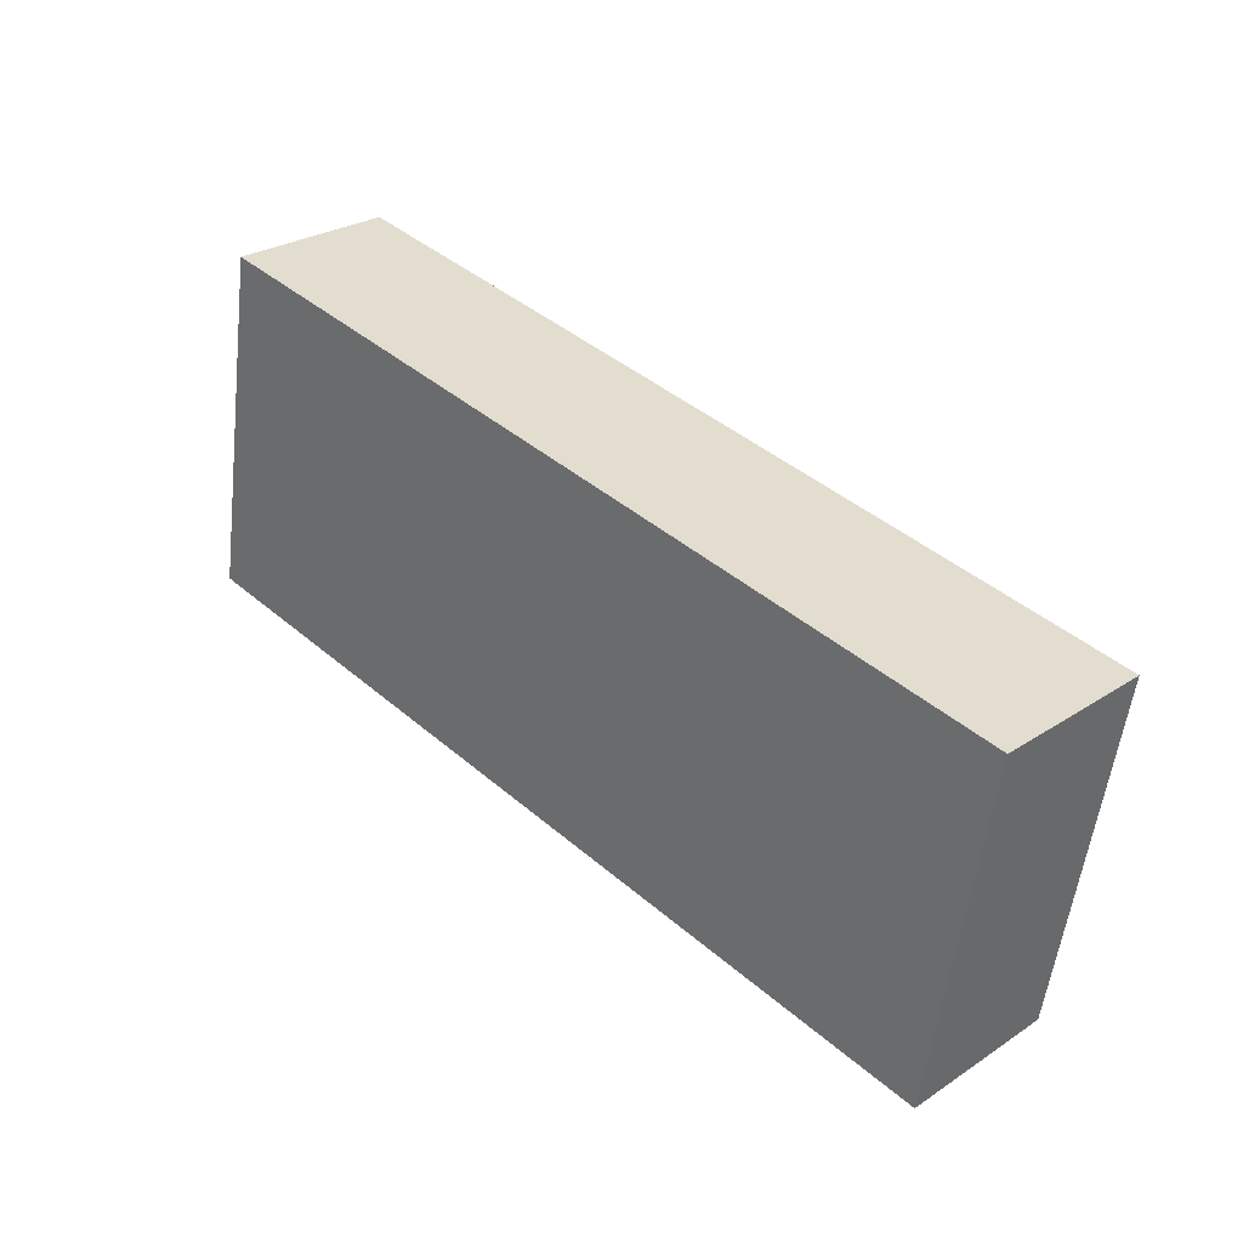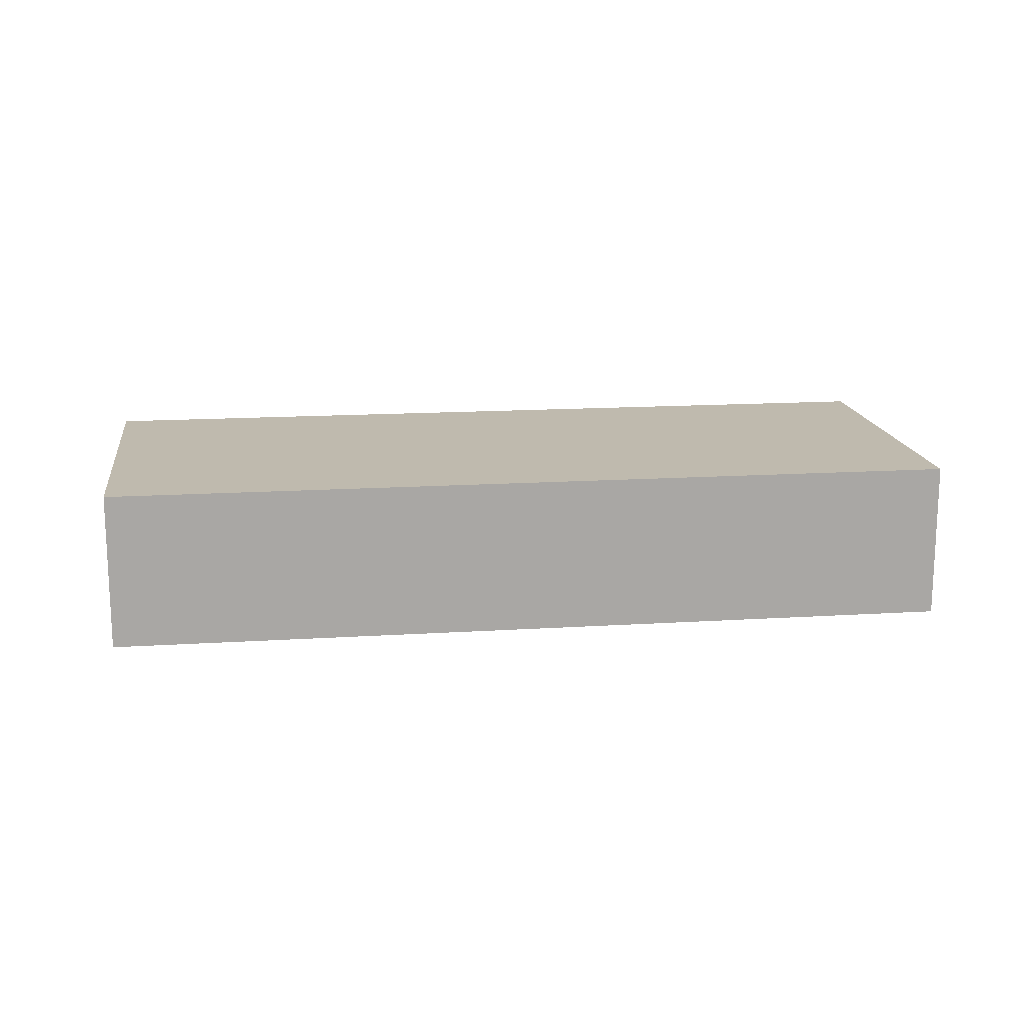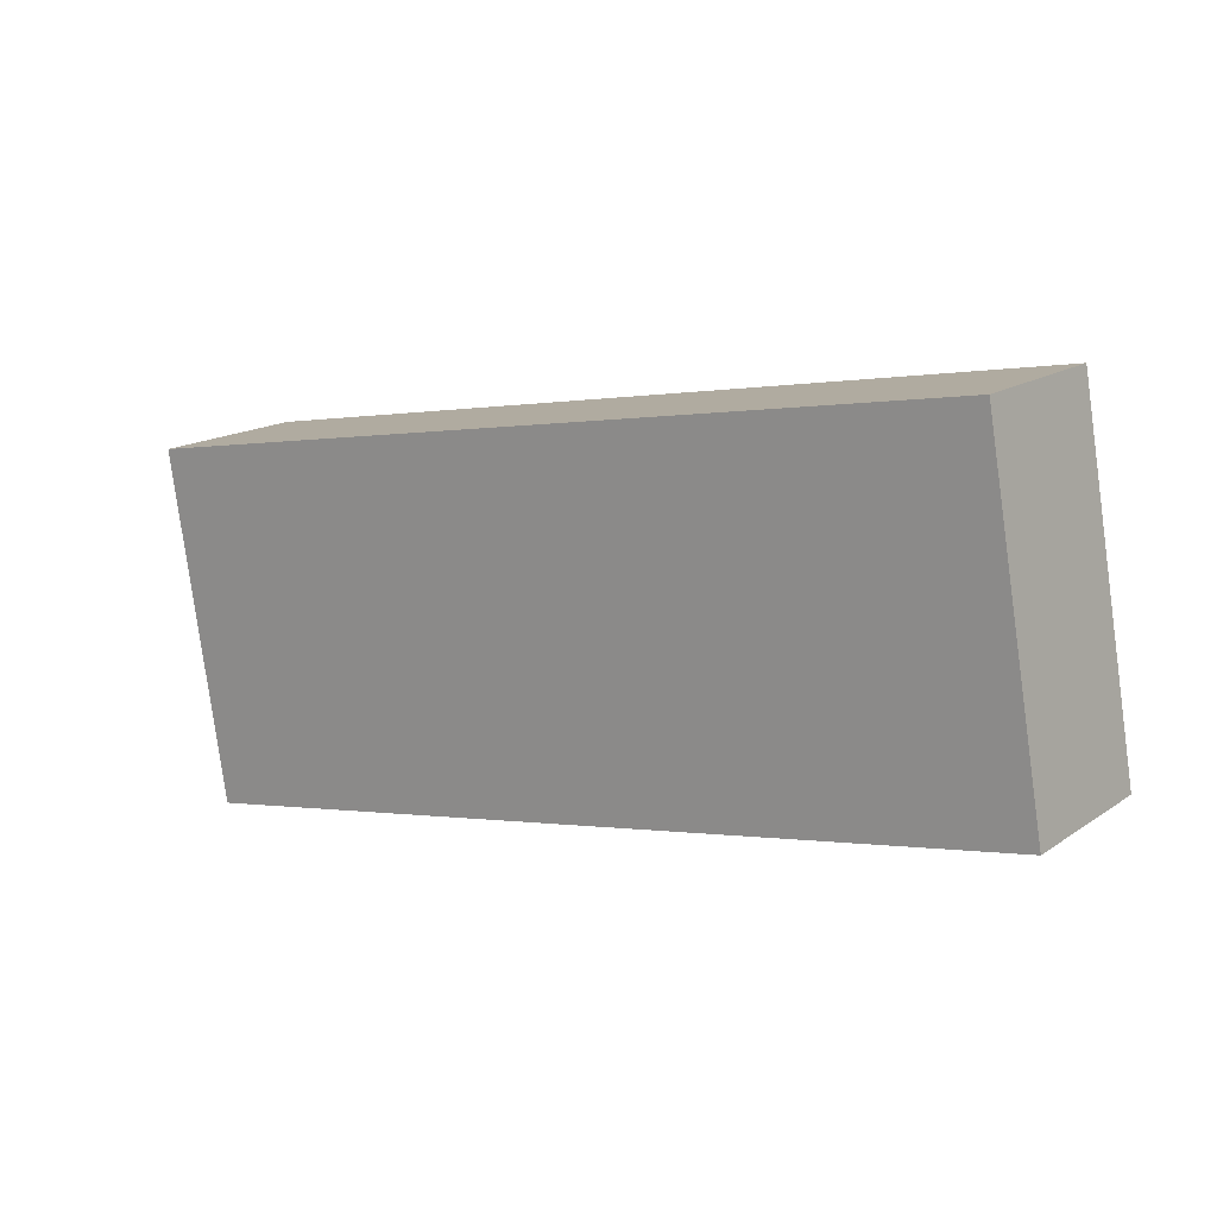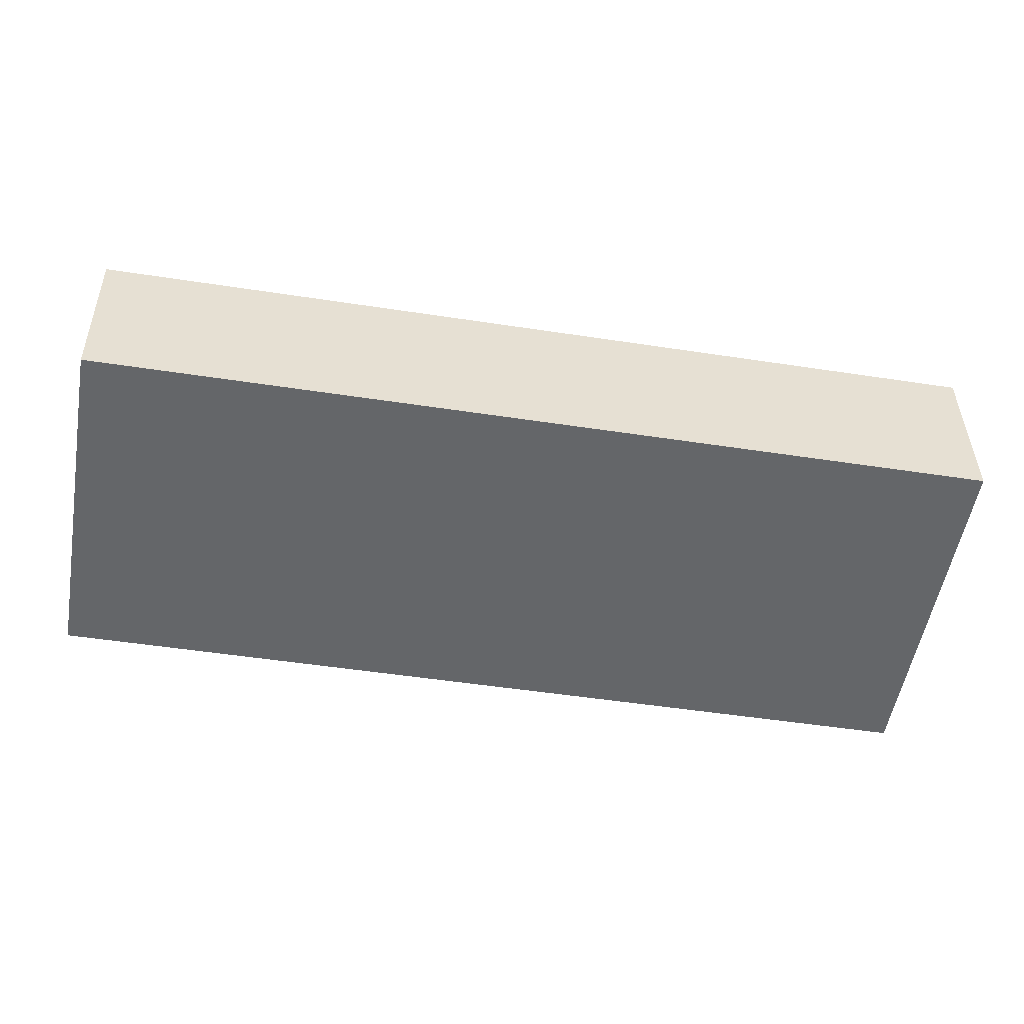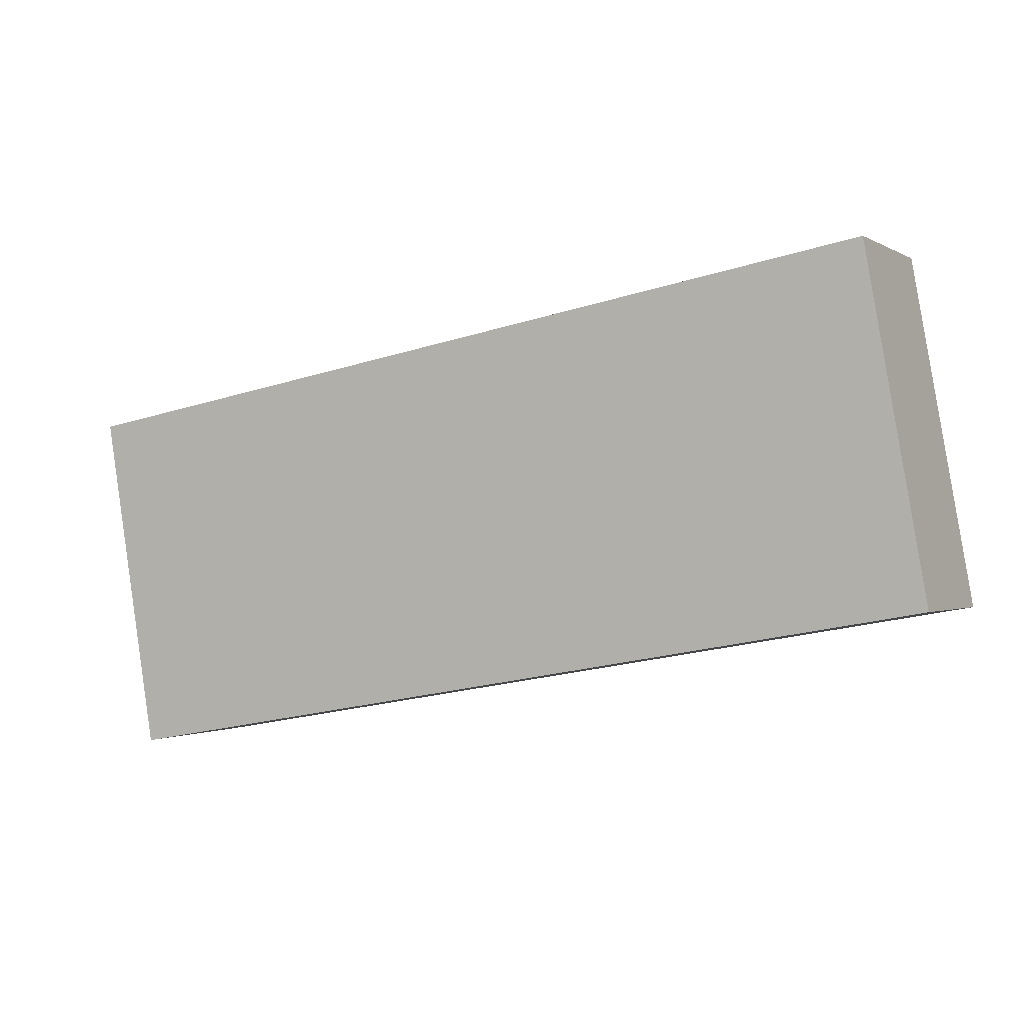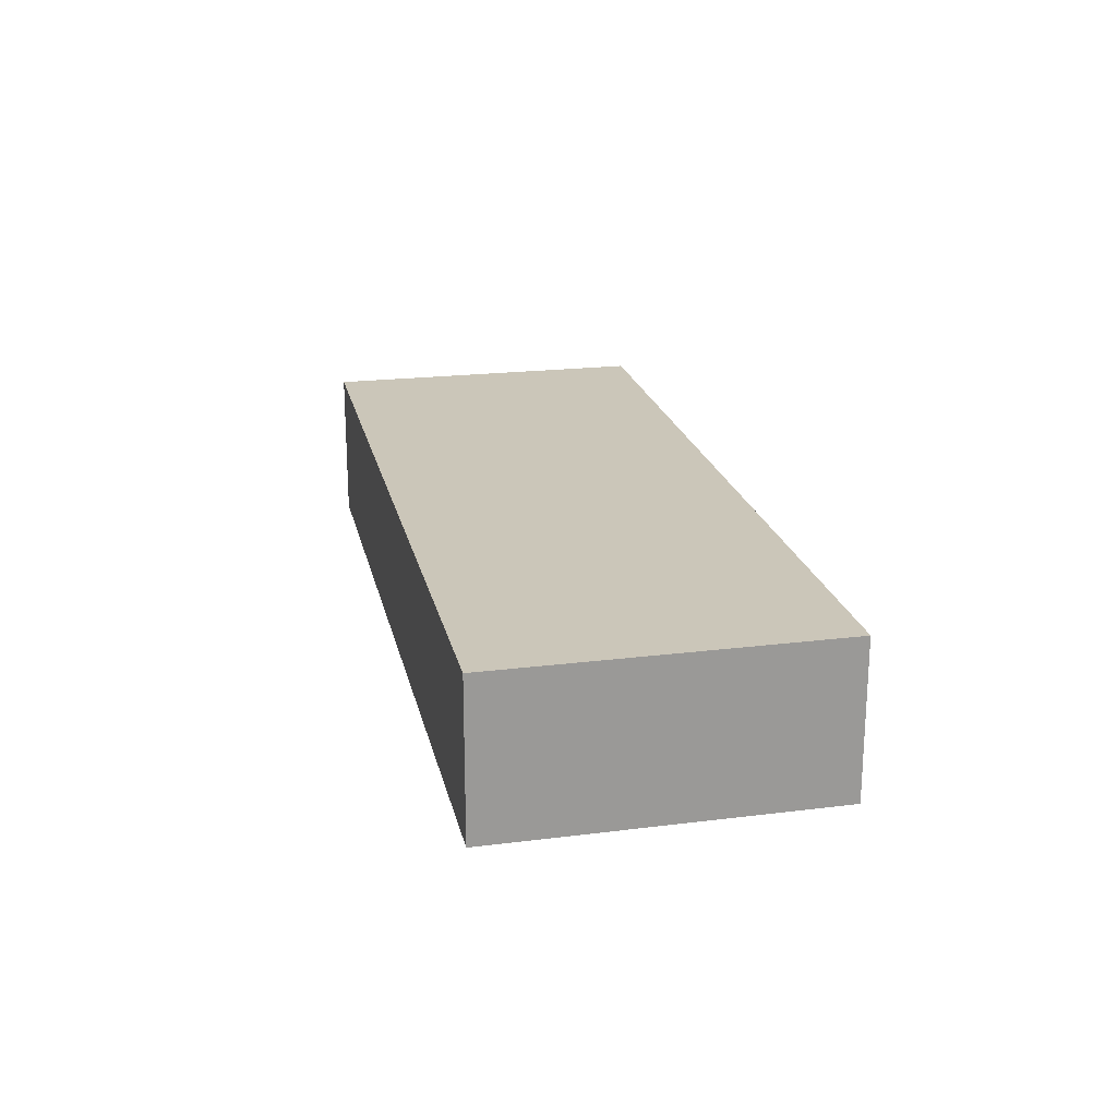
<metadata>
{"format":"obj","ext":"obj","renderer":"f3d","projection":"perspective","resolution":1024,"background":"white","views":[{"elev":27.7,"azim":-134.9,"up":"+Z"},{"elev":15.6,"azim":-17.5,"up":"+Y"},{"elev":16.1,"azim":36.5,"up":"+Z"},{"elev":38.4,"azim":179.2,"up":"+Z"},{"elev":-0.9,"azim":27.2,"up":"+Z"},{"elev":21.0,"azim":-112.2,"up":"+Y"}]}
</metadata>
<code>
v  14.69 -1.578e-16 2.577
v  5.804e-05 2.729 -8.634e-05
v  0 0 0
v  14.69 2.729 2.577
v  15.72 1.996e-16 -3.259
v  15.72 2.729 -3.259
v  0.9798 2.729 -5.882
v  0.9798 3.602e-16 -5.882
g defaultobject
f 1 2 3
f 2 1 4
f 5 4 1
f 4 5 6
f 7 5 8
f 5 7 6
f 2 8 3
f 8 2 7
f 3 5 1
f 5 3 8
f 2 6 7
f 6 2 4

</code>
